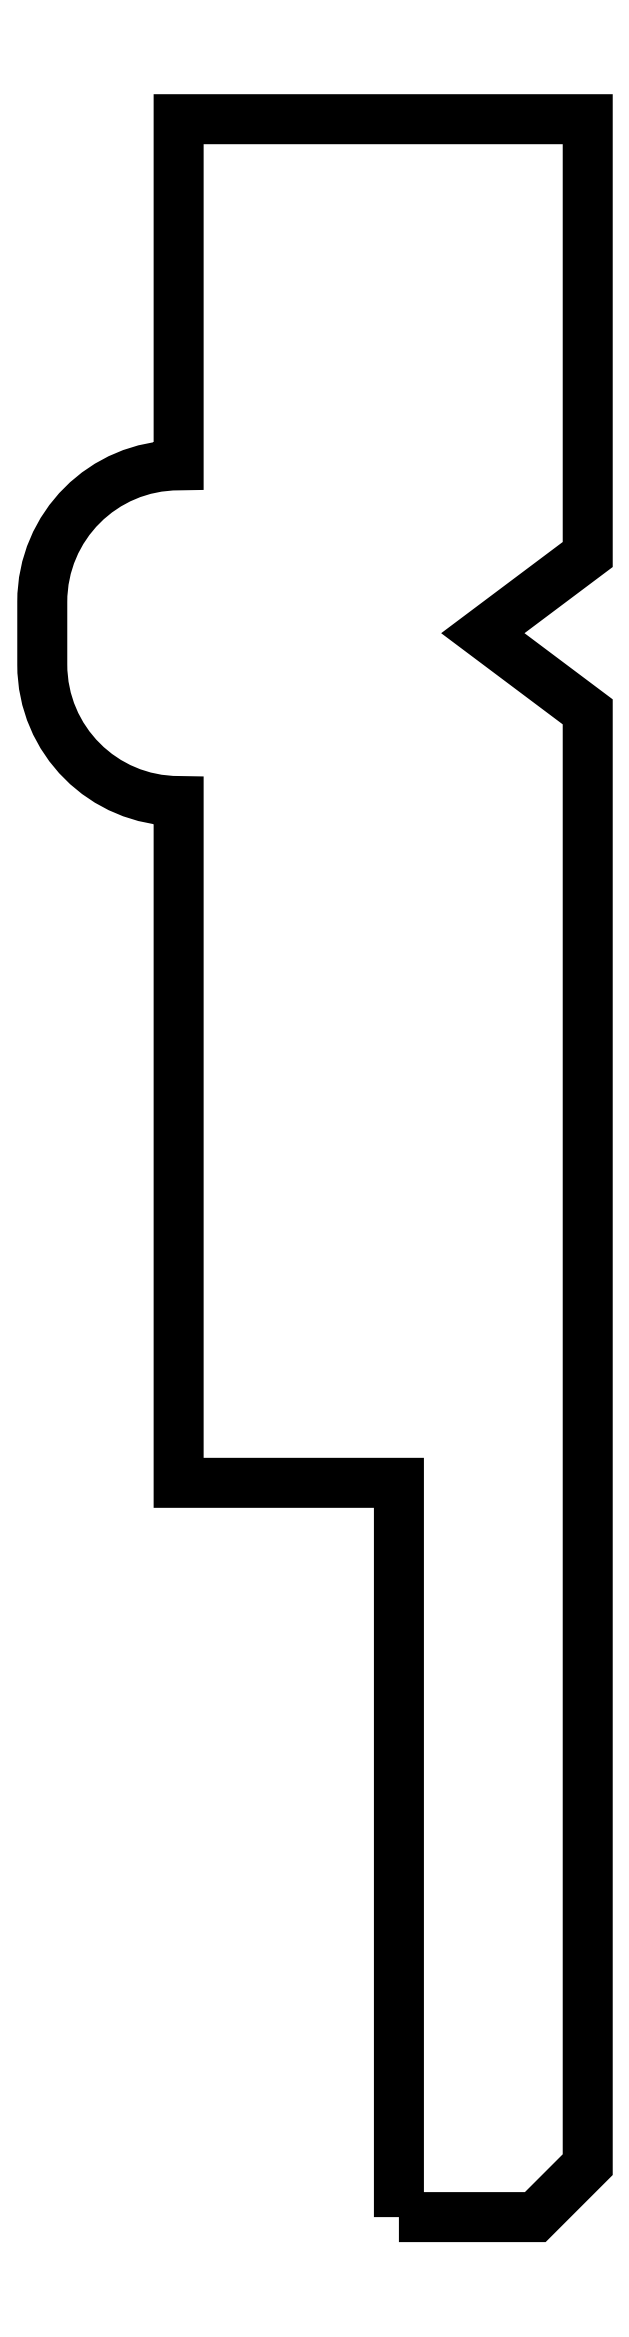
<metadata>
{"format":"dxf","ext":"dxf","renderer":"ezdxf+matplotlib","layout":"modelspace","background":"white","min_lineweight":24,"dpi":150}
</metadata>
<code>
0
SECTION
2
ENTITIES
0
POLYLINE
8
0
66
     1
10
0
20
0
30
0
70
     1
0
VERTEX
8
0
10
694.1
20
588.4
30
0
0
VERTEX
8
0
10
695.4
20
588.4
30
0
0
VERTEX
8
0
10
695.9
20
588.9
30
0
0
VERTEX
8
0
10
695.9
20
602.7
30
0
0
VERTEX
8
0
10
694.9
20
603.5
30
0
0
VERTEX
8
0
10
695.9
20
604.2
30
0
0
VERTEX
8
0
10
695.9
20
608.4
30
0
0
VERTEX
8
0
10
692
20
608.4
30
0
0
VERTEX
8
0
10
692
20
605.1
30
0
42
0.4142
0
VERTEX
8
0
10
690.7
20
603.8
30
0
0
VERTEX
8
0
10
690.7
20
603.2
30
0
42
0.4142
0
VERTEX
8
0
10
692
20
601.9
30
0
0
VERTEX
8
0
10
692
20
601.9
30
0
0
VERTEX
8
0
10
692
20
595.4
30
0
0
VERTEX
8
0
10
694.1
20
595.4
30
0
0
SEQEND
8
0
0
ENDSEC
0
EOF

</code>
